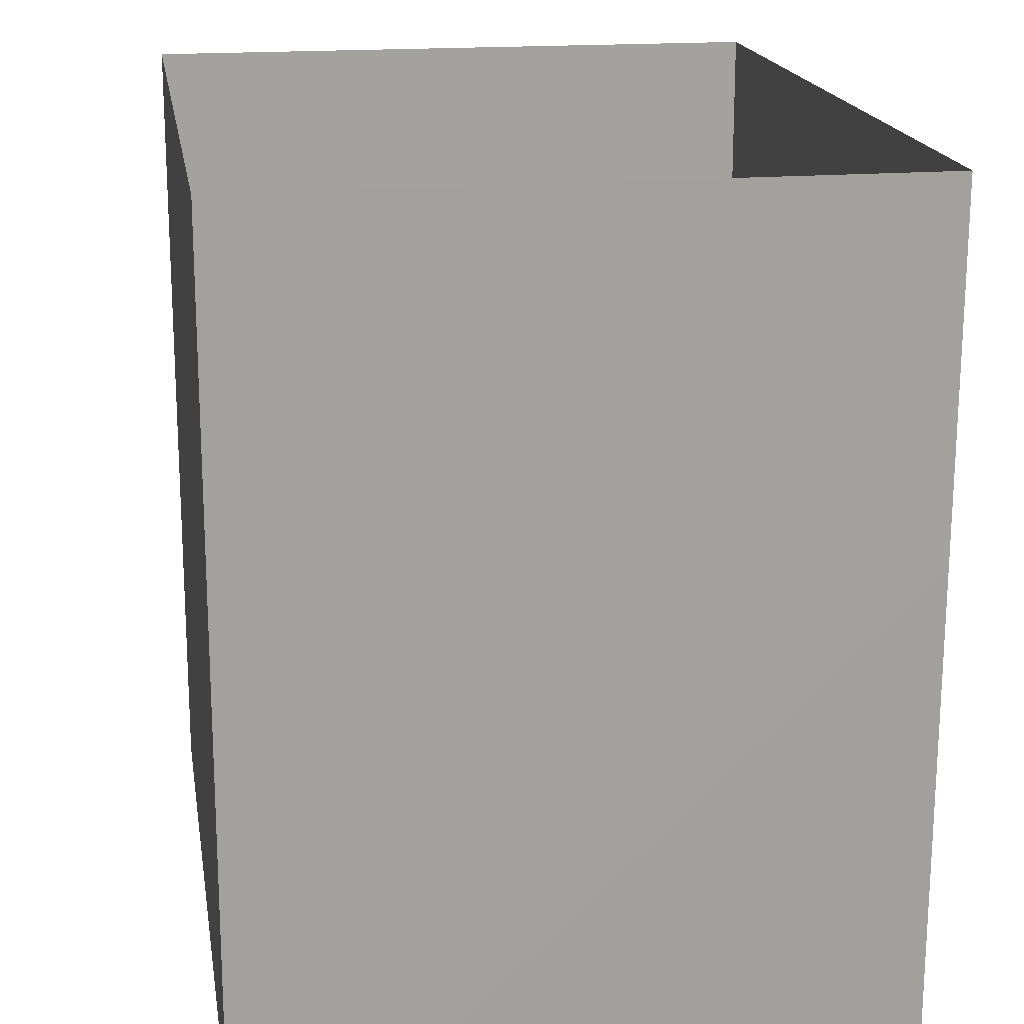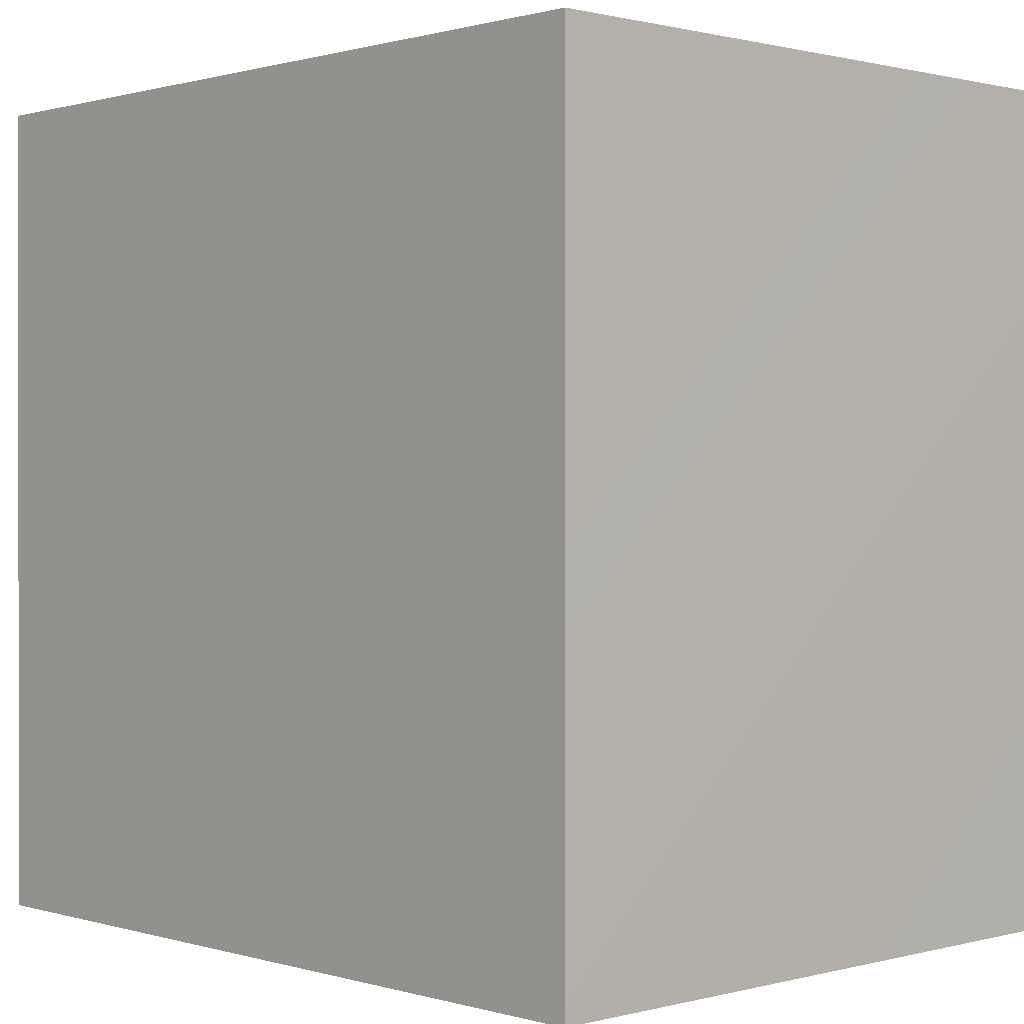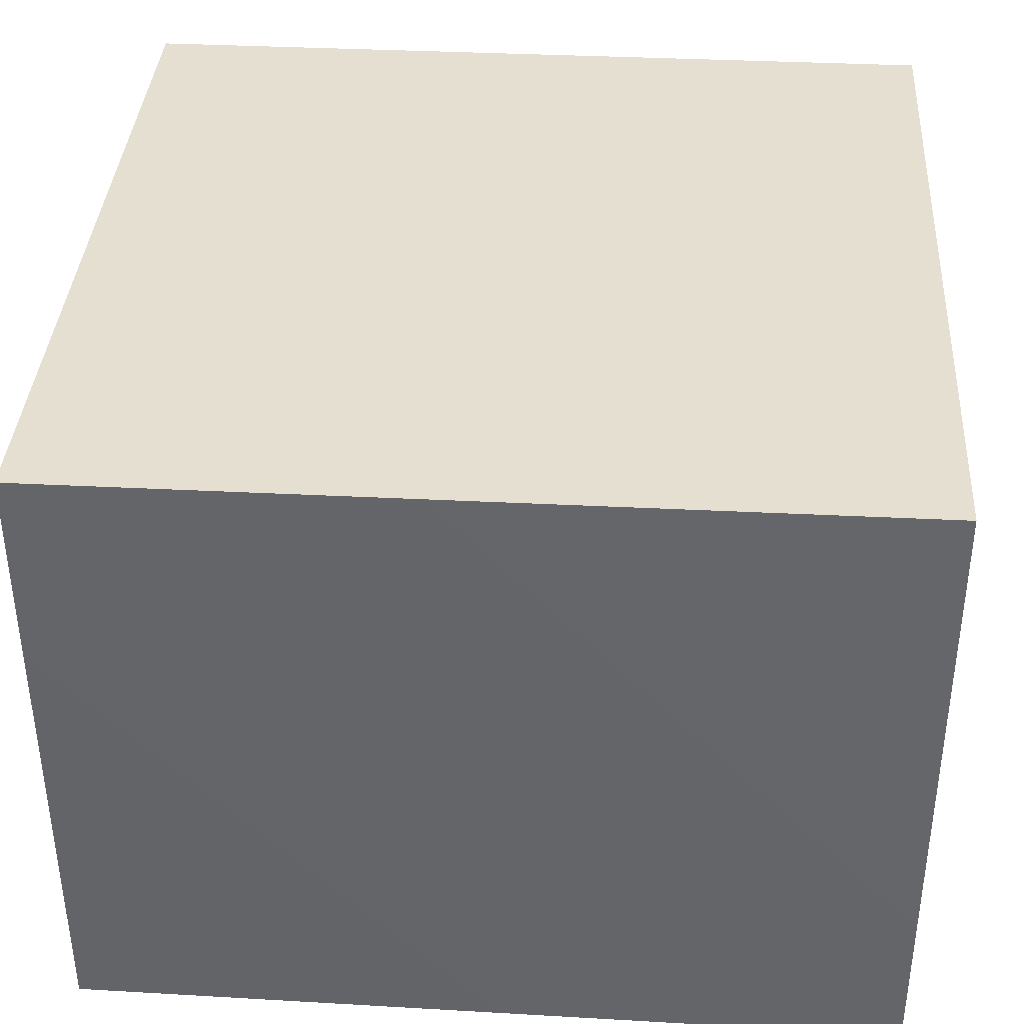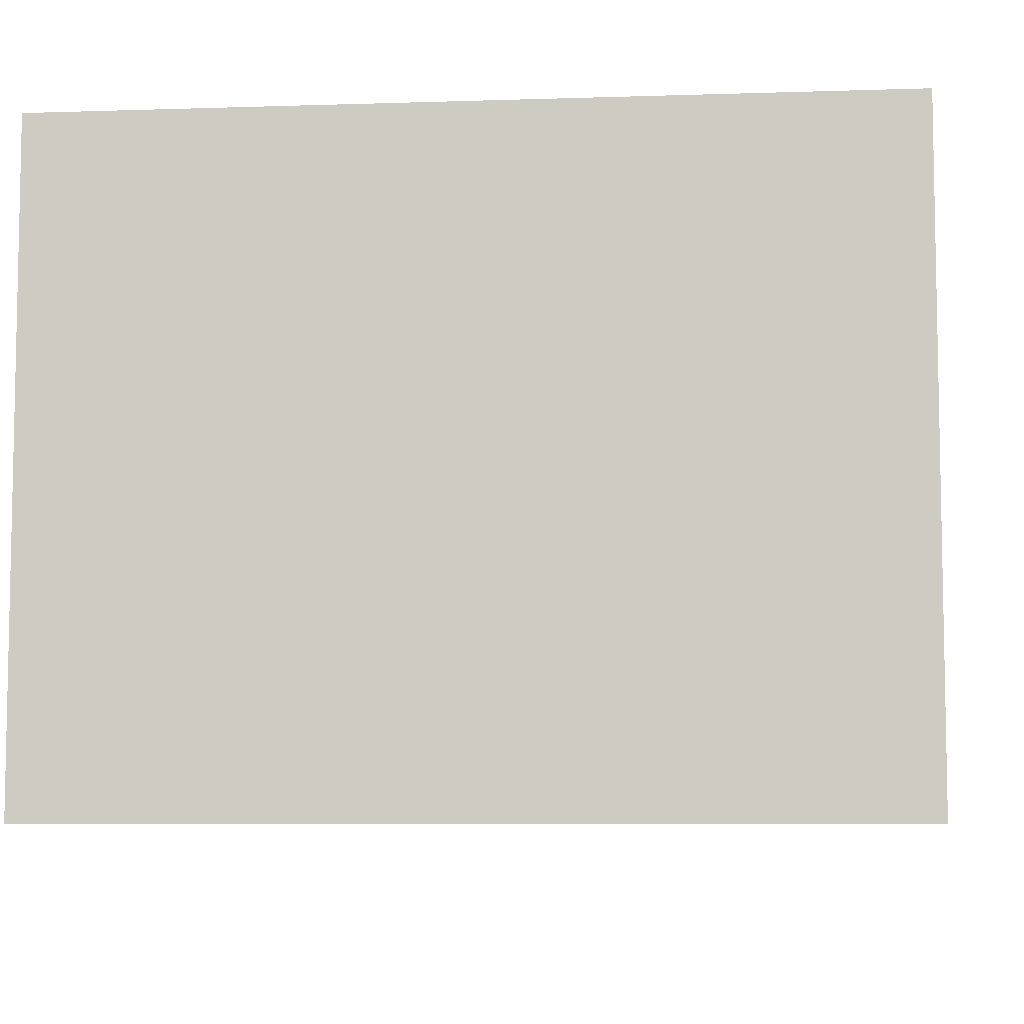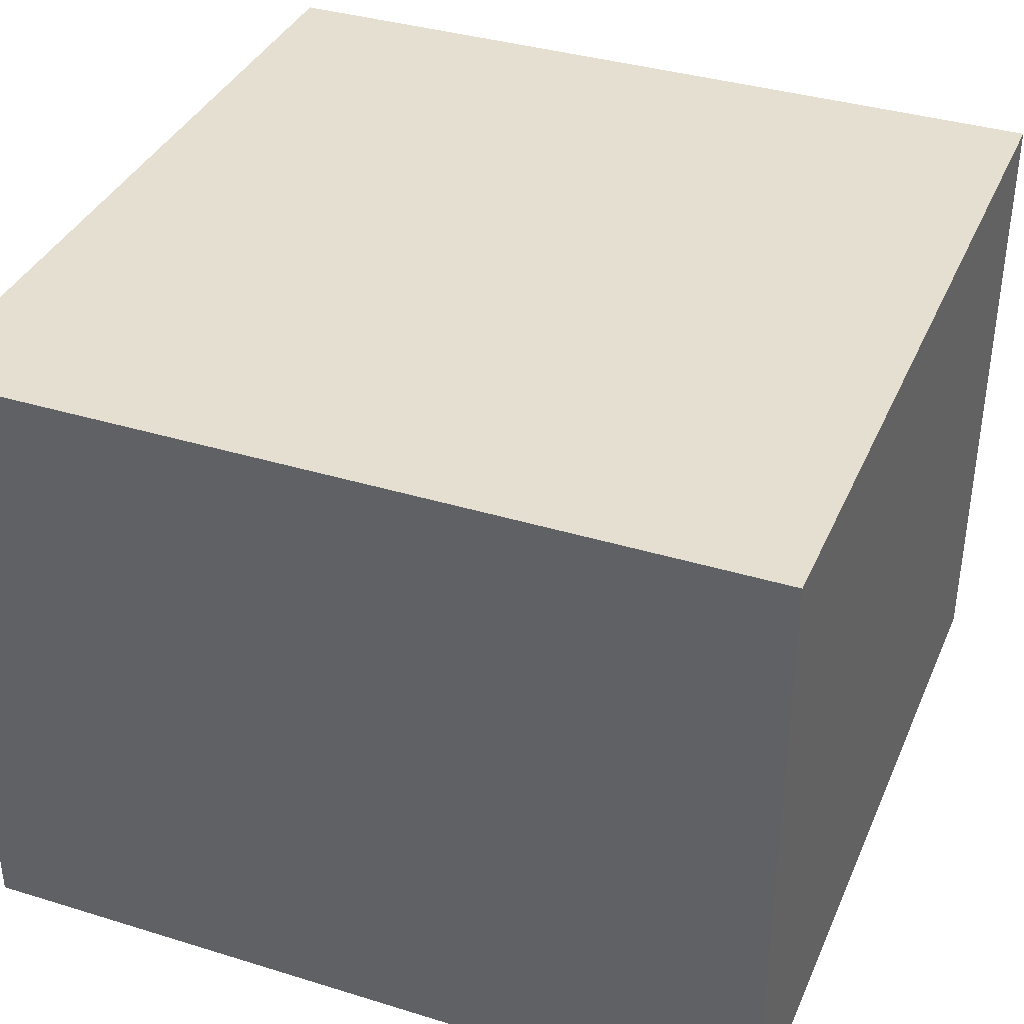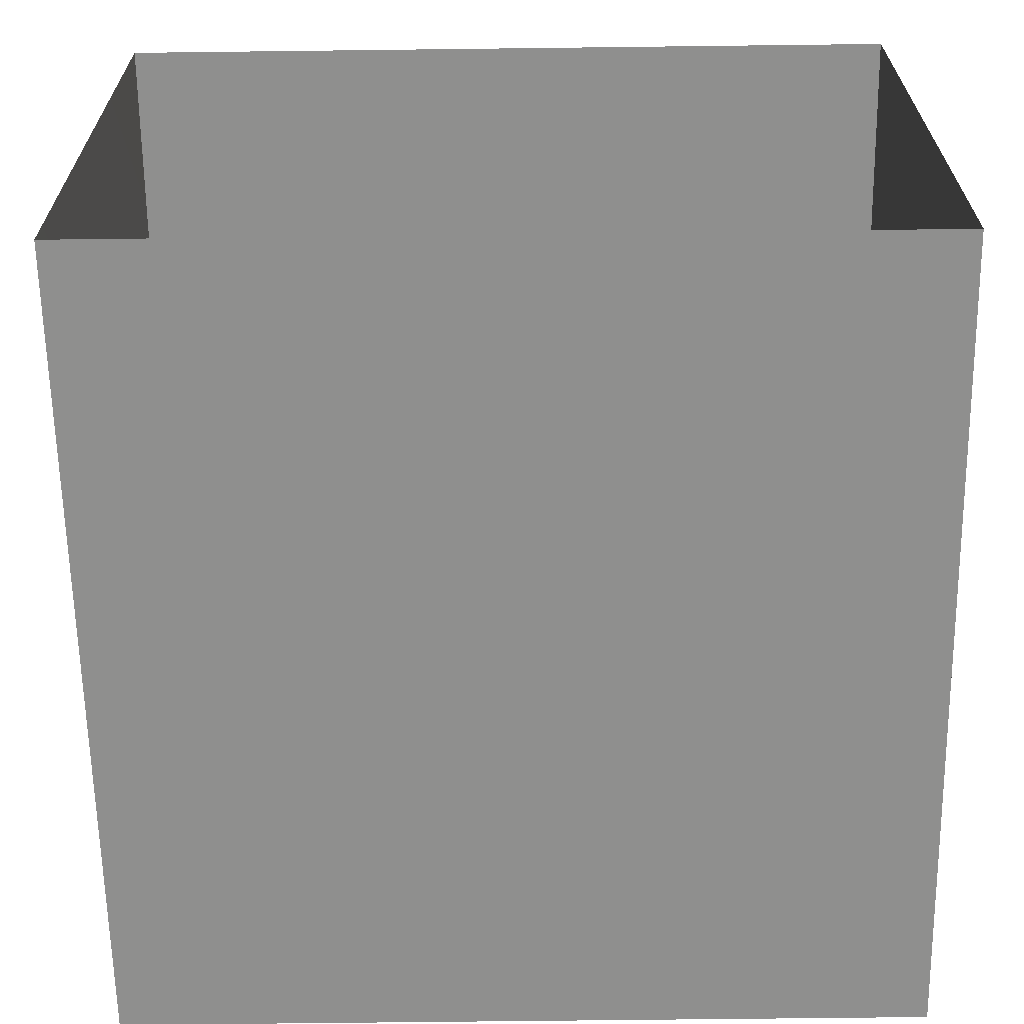
<metadata>
{"format":"obj","ext":"obj","renderer":"f3d","projection":"perspective","resolution":1024,"background":"white","views":[{"elev":18.0,"azim":-99.1,"up":"+Z"},{"elev":0.6,"azim":-132.9,"up":"+Z"},{"elev":37.3,"azim":-86.3,"up":"+Y"},{"elev":-7.0,"azim":95.4,"up":"+Y"},{"elev":36.8,"azim":111.7,"up":"+Y"},{"elev":-65.2,"azim":0.7,"up":"+Y"}]}
</metadata>
<code>
v 0 1 -6.535e-19
v -0.03445 1.091 -1.347e-18
v -0.02381 1.027 0.07113
v -0.0255 1.035 -0.07081
v -0.07317 1.101 -0.08158
v -0.108 1.155 -0.001146
v -0.03394 0.9282 0.05527
v -0.07289 1.1 0.08314
v -0.03534 0.935 -0.06562
v -0.08945 1.01 -0.1424
v -0.08121 0.8637 -0.008704
v -0.08558 0.9943 0.1398
v -0.1204 0.8865 -0.1166
v -0.1169 0.874 0.09969
v -0.1628 1.127 -0.1336
v -0.1658 1.125 0.1379
v -0.1698 0.8124 -0.008159
v -0.1874 0.981 -0.1942
v -0.2219 0.8293 0.1186
v -0.2046 1.201 -0.009565
v -0.1775 0.9504 0.1845
v -0.2663 1.081 -0.2057
v -0.2713 1.188 -0.1183
v -0.3209 1.233 -0.002544
v -0.2604 1.199 0.09321
v -0.2449 1.038 0.2116
v -0.2767 1.139 0.1754
v -0.3519 1.068 0.2288
v -0.2997 0.9169 0.2135
v -0.3043 0.9528 -0.2252
v -0.2782 0.7759 -0.002124
v -0.2412 0.8397 -0.1417
v -0.3856 1.22 -0.1042
v -0.3757 1.197 0.1404
v -0.3548 0.8519 -0.1879
v -0.3896 1.051 -0.2383
v -0.3491 1.149 -0.1862
v -0.3363 0.7942 0.116
v -0.3444 0.7858 -0.1028
v -0.4359 1.247 0.01661
v -0.4511 1.154 -0.1956
v -0.403 0.8525 0.196
v -0.4991 1.212 0.132
v -0.4633 0.7998 -0.1487
v -0.4341 0.927 -0.2368
v -0.4641 1.114 0.2218
v -0.4591 0.7774 0.112
v -0.4231 0.9667 0.2448
v -0.4031 0.7547 -0.003954
v -0.501 1.229 -0.1001
v -0.5357 1.044 -0.2455
v -0.5573 1.248 0.01936
v -0.5355 0.7506 -0.004226
v -0.5529 0.8925 -0.2242
v -0.5876 1.136 0.2051
v -0.5587 1.006 0.2482
v -0.5158 0.8672 0.2117
v -0.5567 1.169 -0.1821
v -0.6081 1.214 0.1166
v -0.6227 1.221 -0.09848
v -0.6188 0.8023 -0.1411
v -0.5908 0.7865 0.1219
v -0.681 1.231 0.02823
v -0.6407 0.8917 0.2141
v -0.6876 1.04 0.2283
v -0.7062 1.167 0.1545
v -0.6551 1.128 -0.1999
v -0.7405 1.201 -0.08639
v -0.773 0.9197 0.1935
v -0.7072 0.815 0.1325
v -0.771 1.106 -0.1816
v -0.6764 0.7662 0.009678
v -0.7478 0.8101 -0.1054
v -0.8632 1.152 -0.08024
v -0.7992 1.194 0.0496
v -0.8119 1.077 0.1794
v -0.8193 0.8166 0.05813
v -0.7003 0.9576 -0.2251
v -0.8999 0.9588 0.1443
v -0.855 1.027 -0.174
v -0.8198 0.902 -0.1654
v -0.8617 0.8429 -0.07161
v -0.9202 1.116 0.06976
v -0.9652 1.055 -0.07329
v -0.9163 0.9282 -0.1184
v -0.9471 0.8886 0.01074
v -0.9816 1.01 0.06646
v -0.1945 1.016 0.009926
v -0.4108 1.001 -0.002812
v -0.8349 0.9868 0.007355
v -0.6689 1.067 -0.1045
v -0.7613 1.004 -0.1054
v -0.7215 0.9849 0.1254
v -0.7178 0.9146 -0.0365
v -0.7078 1.069 0.02186
v -0.5685 1.1 0.0783
v -0.5814 0.9321 -0.05082
v -0.6204 0.98 0.1138
v -0.7802 1.093 -0.06924
v -0.5649 1.106 -0.07374
g leftSphere
f 75 76 66
f 77 82 73
f 46 43 55
f 72 77 73
f 43 59 55
f 77 86 82
f 53 44 49
f 8 12 3
f 3 12 7
f 2 8 3
f 74 84 83
f 74 68 71
f 79 87 86
f 2 4 5
f 38 47 49
f 76 83 79
f 50 58 60
f 46 34 43
f 30 22 18
f 75 66 63
f 20 25 16
f 6 15 20
f 52 50 60
f 2 3 1
f 36 45 51
f 66 55 59
f 16 26 21
f 16 25 27
f 50 52 40
f 13 10 9
f 24 25 20
f 44 39 49
f 14 19 17
f 24 23 33
f 31 19 38
f 22 15 18
f 43 34 40
f 31 39 32
f 16 8 6
f 21 26 29
f 57 56 64
f 47 62 53
f 3 7 1
f 29 48 42
f 30 45 36
f 76 69 65
f 28 34 46
f 17 11 14
f 46 56 48
f 84 80 85
f 43 52 59
f 77 69 79
f 56 55 65
f 67 51 78
f 75 83 76
f 17 32 13
f 48 28 46
f 6 8 2
f 79 69 76
f 44 45 35
f 5 6 2
f 16 12 8
f 58 41 51
f 21 12 16
f 48 56 57
f 58 51 67
f 23 15 22
f 27 34 28
f 73 81 78
f 14 12 21
f 10 15 5
f 80 84 74
f 29 19 21
f 70 77 72
f 24 34 25
f 28 26 27
f 49 39 31
f 40 33 50
f 83 84 87
f 5 15 6
f 17 19 31
f 38 29 42
f 49 47 53
f 68 67 71
f 9 11 13
f 42 47 38
f 65 66 76
f 1 4 2
f 85 81 82
f 68 60 67
f 16 6 20
f 79 86 77
f 13 11 17
f 86 85 82
f 39 44 35
f 64 56 65
f 78 61 73
f 79 83 87
f 54 61 78
f 87 84 86
f 73 61 72
f 84 85 86
f 48 57 42
f 59 63 66
f 25 34 27
f 14 11 7
f 28 48 29
f 29 26 28
f 51 54 78
f 70 62 64
f 20 23 24
f 54 45 44
f 32 30 18
f 74 75 68
f 71 80 74
f 65 55 66
f 74 83 75
f 56 46 55
f 53 72 61
f 71 78 80
f 62 47 57
f 71 67 78
f 58 67 60
f 80 81 85
f 13 18 10
f 59 52 63
f 21 19 14
f 44 53 61
f 9 4 1
f 77 70 69
f 37 23 22
f 1 7 9
f 5 4 10
f 62 57 64
f 80 78 81
f 33 23 37
f 40 34 24
f 32 18 13
f 50 41 58
f 75 63 68
f 37 41 33
f 10 4 9
f 7 11 9
f 63 52 60
f 57 47 42
f 49 31 38
f 35 32 39
f 31 32 17
f 73 82 81
f 30 32 35
f 20 15 23
f 27 26 16
f 35 45 30
f 36 37 22
f 7 12 14
f 36 41 37
f 18 15 10
f 70 64 69
f 33 41 50
f 54 44 61
f 24 33 40
f 51 45 54
f 40 52 43
f 38 19 29
f 51 41 36
f 72 62 70
f 22 30 36
f 53 62 72
f 69 64 65
f 63 60 68
v -0.5875 0.25 0
v -0.3375 0.25 0
v -0.3639 0.3618 0
v -0.3563 0.2986 0.08187
v -0.3653 0.3047 -0.1006
v -0.4035 0.3998 -0.07876
v -0.4327 0.4461 0.009191
v -0.3639 0.1884 0.09343
v -0.4106 0.388 0.1104
v -0.3675 0.1916 -0.1033
v -0.3585 0.1498 -8.755e-05
v -0.4211 0.2517 -0.1866
v -0.4442 0.3644 -0.1699
v -0.4851 0.4553 -0.09934
v -0.4094 0.2741 0.1738
v -0.5273 0.4926 -0.006295
v -0.4427 0.1371 -0.1697
v -0.436 0.1464 0.1697
v -0.5119 0.4644 0.104
v -0.4147 0.08009 0.06147
v -0.5002 0.3742 0.1986
v -0.4134 0.0815 -0.06174
v -0.5965 0.4833 -0.08926
v -0.5029 0.1961 -0.229
v -0.5492 0.415 -0.1838
v -0.5182 0.3029 -0.2343
v -0.5068 0.2362 0.2362
v -0.5332 0.122 0.2078
v -0.5008 0.04827 -0.1195
v -0.6272 0.4944 0.03432
v -0.5147 0.0433 0.1203
v -0.5564 0.1021 -0.1991
v -0.6521 0.4311 -0.1598
v -0.502 0.01518 -0.007365
v -0.6067 0.3224 0.2385
v -0.7093 0.4586 -0.06459
v -0.6208 0.4404 0.1585
v -0.6098 0.2073 -0.2453
v -0.6151 0.1857 0.24
v -0.6041 0.02082 -0.0985
v -0.738 0.44 0.06104
v -0.6256 0.06837 0.1675
v -0.6395 0.3351 -0.2293
v -0.7003 0.2569 0.223
v -0.7983 0.3769 -0.04453
v -0.7289 0.364 0.1717
v -0.6823 0.1056 -0.1807
v -0.6181 0.005694 0.04337
v -0.7402 0.3706 -0.157
v -0.7259 0.2395 -0.2079
v -0.7161 0.1473 0.1882
v -0.8113 0.3382 0.06798
v -0.7263 0.04958 -0.05535
v -0.7281 0.0603 0.08217
v -0.7816 0.2498 0.1576
v -0.7904 0.1614 -0.1161
v -0.8002 0.2782 -0.1284
v -0.789 0.147 0.1063
v -0.835 0.2508 -0.03502
v -0.806 0.1284 0.0009649
v -0.8277 0.222 0.06329
g rightSphere
f 160 161 159
f 159 161 152
f 156 160 159
f 134 120 131
f 153 156 147
f 155 158 151
f 139 128 127
f 116 123 130
f 112 117 124
f 150 149 143
f 126 112 124
f 139 127 135
f 152 155 146
f 120 111 108
f 110 105 102
f 132 117 129
f 138 126 124
f 106 105 113
f 127 128 118
f 137 130 141
f 121 115 109
f 141 152 146
f 131 120 118
f 128 139 142
f 149 145 136
f 122 117 110
f 123 116 114
f 153 147 140
f 129 134 140
f 132 129 140
f 108 115 118
f 148 153 140
f 115 127 118
f 103 106 107
f 160 156 153
f 126 125 113
f 121 109 119
f 136 145 141
f 111 122 110
f 117 112 110
f 134 122 120
f 131 128 142
f 148 131 142
f 128 131 118
f 156 159 157
f 150 138 147
f 133 149 136
f 158 154 151
f 106 114 107
f 148 134 131
f 123 114 125
f 154 142 151
f 160 154 158
f 121 127 115
f 108 111 102
f 109 103 107
f 127 121 135
f 142 139 151
f 104 115 108
f 161 160 158
f 154 148 142
f 138 143 126
f 145 149 157
f 105 112 113
f 156 150 147
f 112 105 110
f 135 137 146
f 123 136 130
f 145 159 152
f 144 139 135
f 149 150 157
f 114 116 107
f 144 155 151
f 123 133 136
f 116 119 107
f 161 155 152
f 149 133 143
f 109 104 103
f 138 150 143
f 133 123 125
f 148 154 153
f 134 148 140
f 132 138 124
f 104 108 102
f 122 134 129
f 137 119 130
f 111 110 102
f 125 114 113
f 144 135 146
f 139 144 151
f 138 132 147
f 103 104 102
f 130 136 141
f 141 145 152
f 137 121 119
f 154 160 153
f 122 111 120
f 112 126 113
f 150 156 157
f 117 122 129
f 115 104 109
f 119 109 107
f 105 106 103
f 119 116 130
f 147 132 140
f 121 137 135
f 105 103 102
f 143 133 125
f 159 145 157
f 114 106 113
f 120 108 118
f 137 141 146
f 155 144 146
f 126 143 125
f 155 161 158
f 117 132 124
v   1 0 -1.04
v  -0.99 0 -1.04
v  -1.01 0  0.99
v   1 0  0.99
g floor
f 162 163 164
f 164 165 162
v   1 1.59 -1.04
v   1 1.59  0.99
v  -1.02 1.59  0.99
v  -1.02 1.59 -1.04
g ceiling
f 166 167 168
f 168 169 166
v   1 1.59 -1.04
v  -1.02 1.59 -1.04
v  -0.99 0 -1.04
v   1 0 -1.04
g backWall
f 170 171 172
f 172 173 170
v  1 1.59 0.99
v  1 1.59 -1.04
v  1 0 -1.04
v  1 0 0.99
g rightWall
f 174 175 176
f 176 177 174
v  -1.02 1.59 -1.04
v  -1.02 1.59 0.99
v  -1.01 0 0.99
v  -0.99 0 -1.04
g leftWall
f 178 179 180
f 180 181 178
v  0.23 1.58 -0.22
v  0.23 1.58 0.16
v  -0.24 1.58 0.16
v  -0.24 1.58 -0.22
g light
f 182 183 184
f 184 185 182
v   1 0 -1.04
v  -0.99 0 -1.04
v  -1.01 0  0.99
v   1 0  0.99
g floor
f 162 163 164
f 164 165 162
v   1 1.59 -1.04
v   1 1.59  0.99
v  -1.02 1.59  0.99
v  -1.02 1.59 -1.04
g ceiling
f 166 167 168
f 168 169 166
v   1 1.59 -1.04
v  -1.02 1.59 -1.04
v  -0.99 0 -1.04
v   1 0 -1.04
g backWall
f 170 171 172
f 172 173 170
v  1 1.59 0.99
v  1 1.59 -1.04
v  1 0 -1.04
v  1 0 0.99
g rightWall
f 174 175 176
f 176 177 174
v  -1.02 1.59 -1.04
v  -1.02 1.59 0.99
v  -1.01 0 0.99
v  -0.99 0 -1.04
g leftWall
f 178 179 180
f 180 181 178
v  0.23 1.58 -0.22
v  0.23 1.58 0.16
v  -0.24 1.58 0.16
v  -0.24 1.58 -0.22
g light
f 182 183 184
f 184 185 182

</code>
